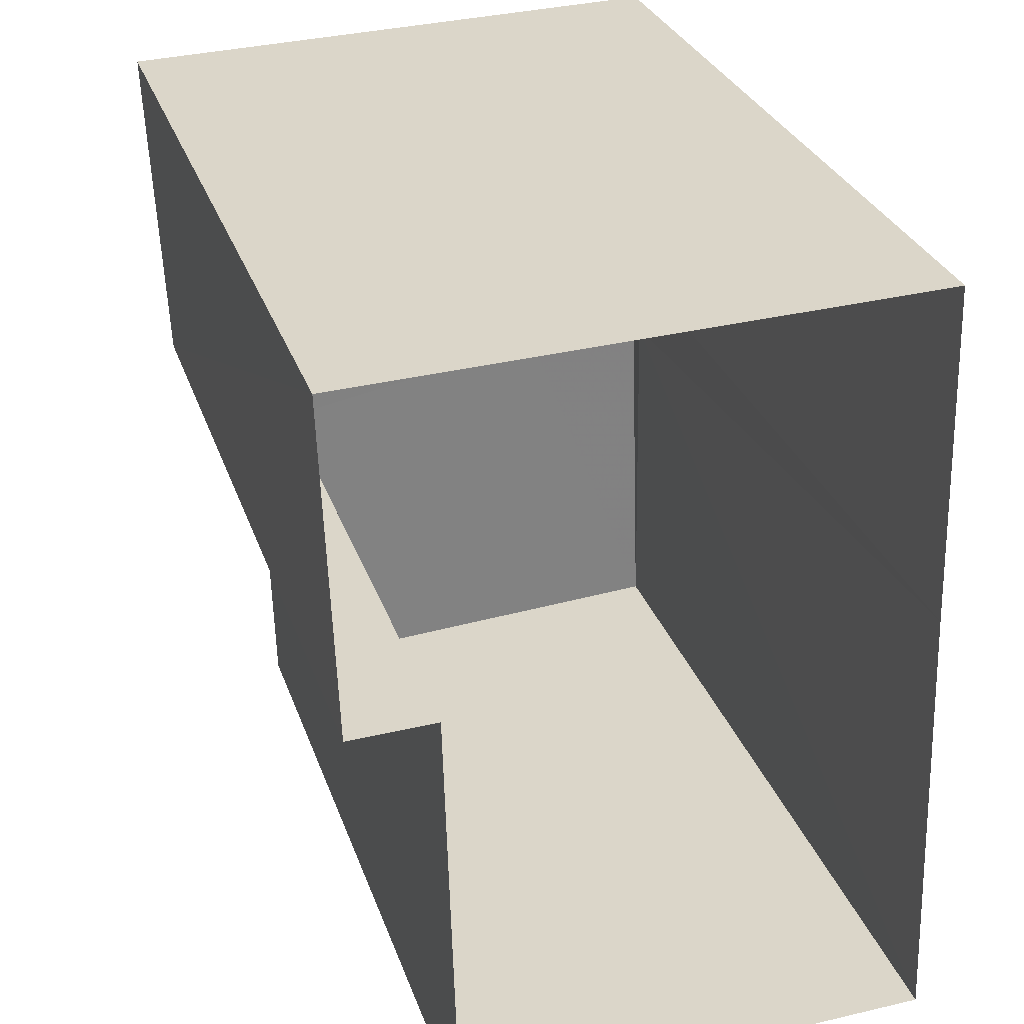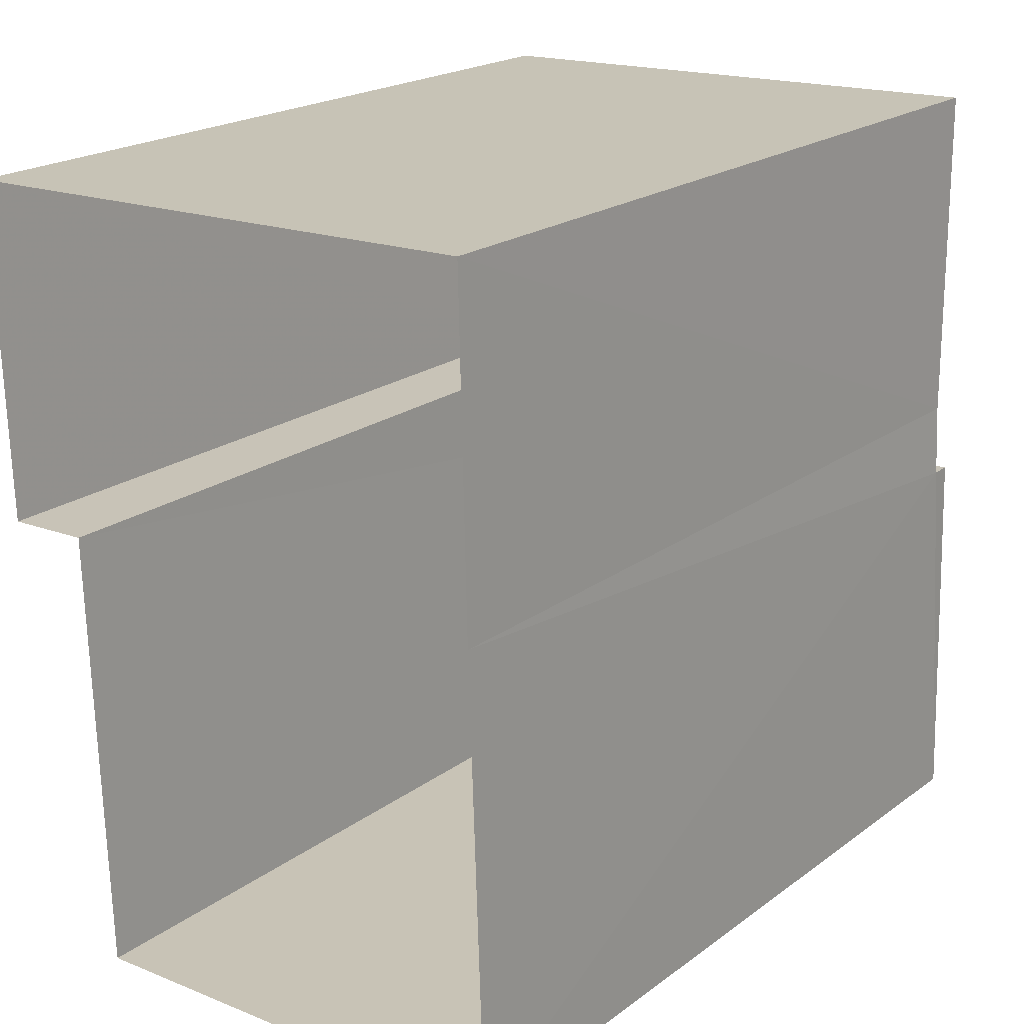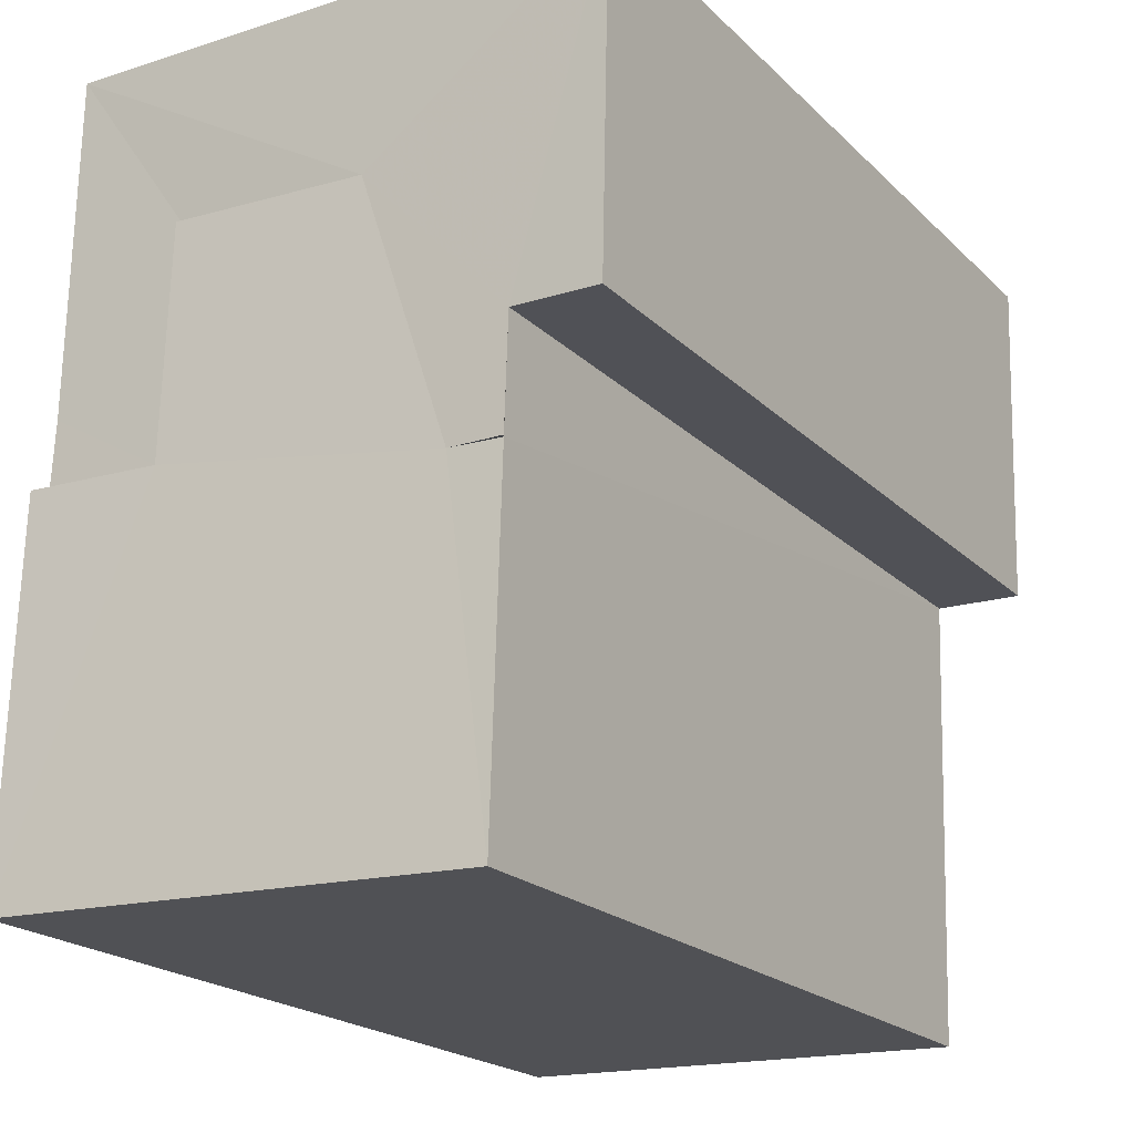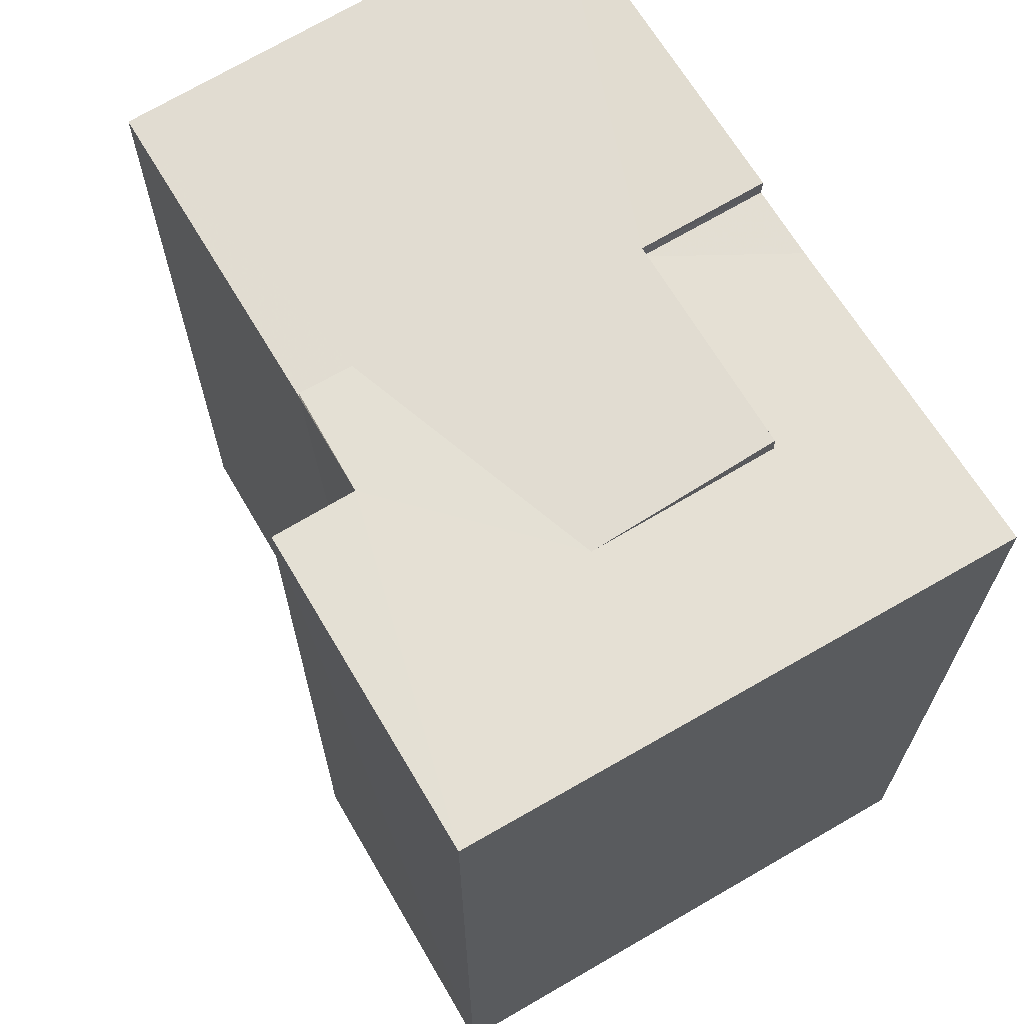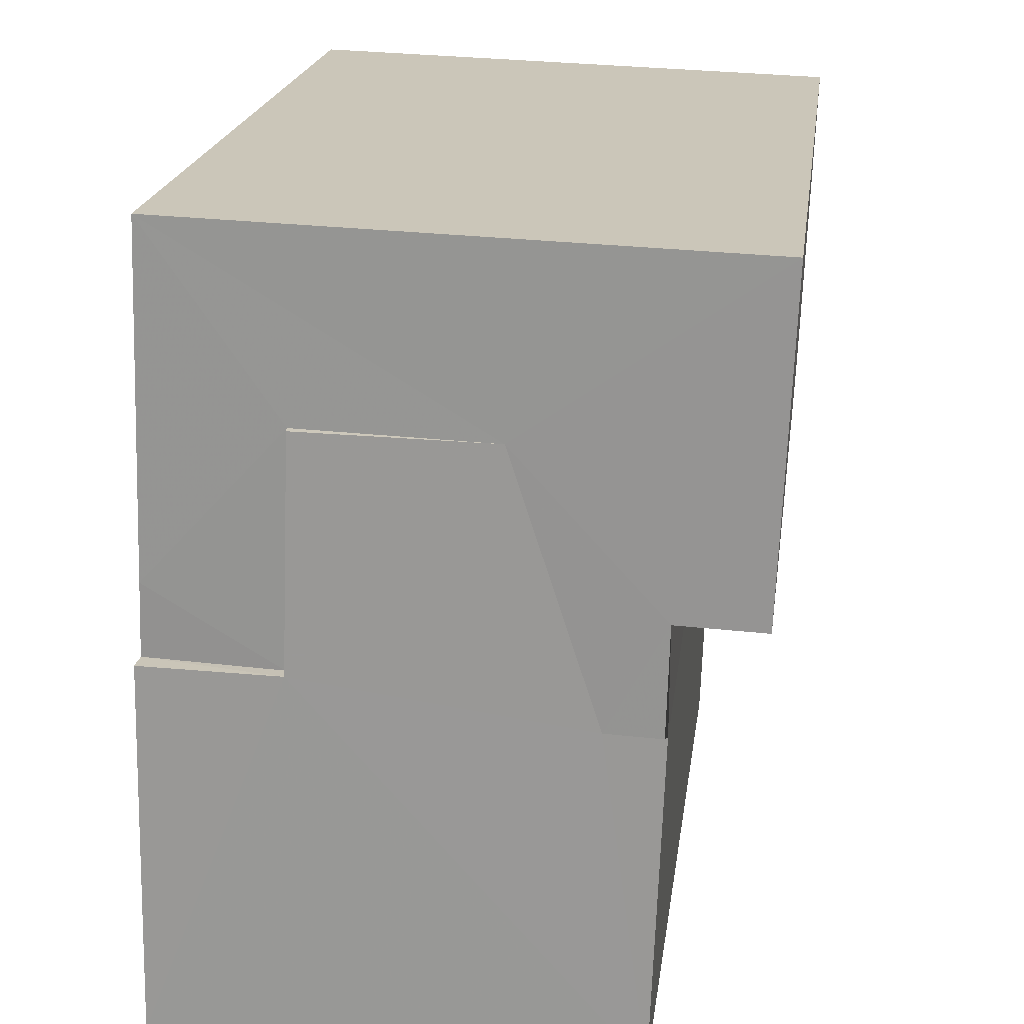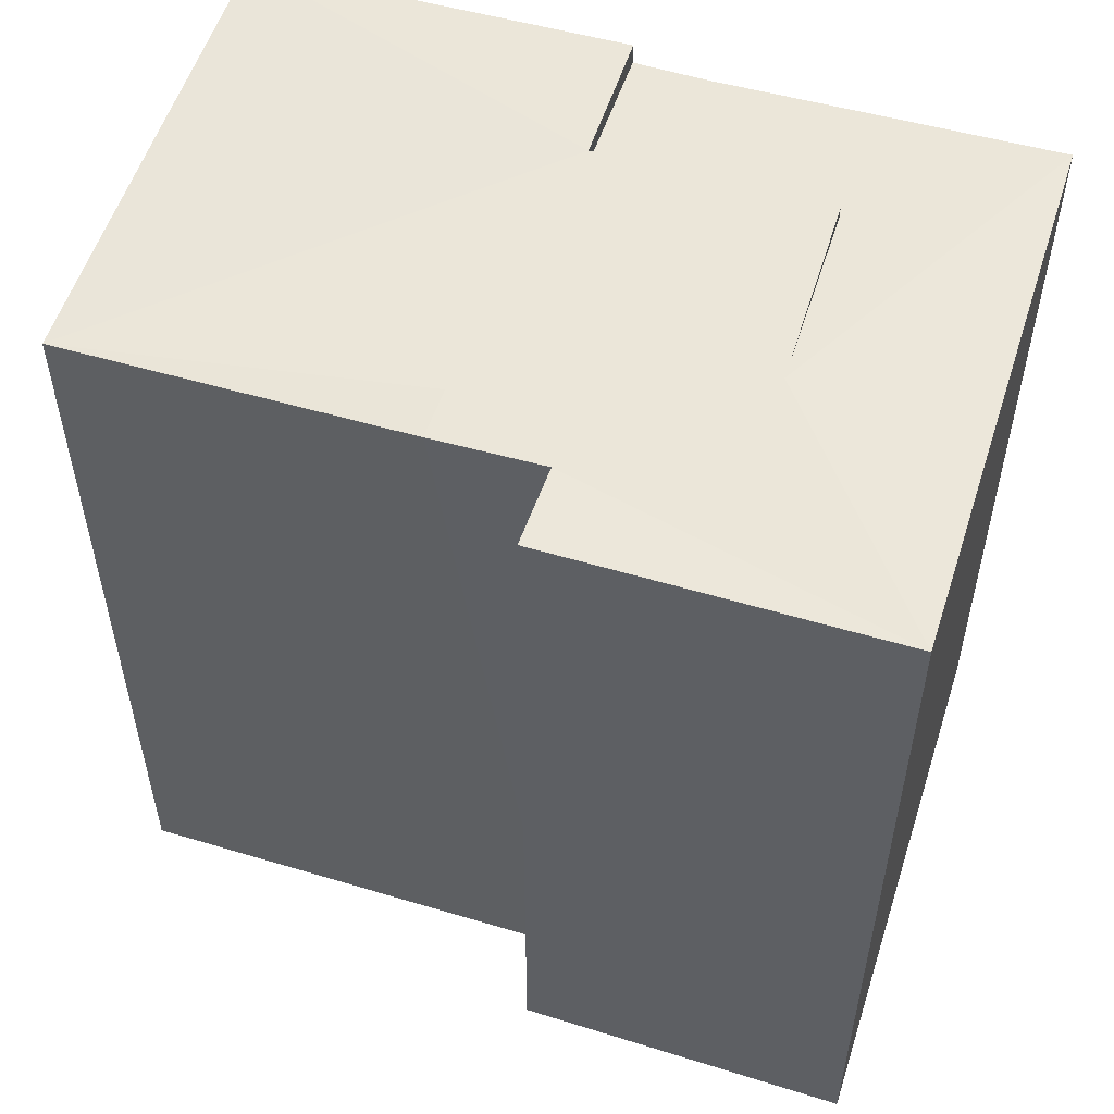
<metadata>
{"format":"obj","ext":"obj","renderer":"f3d","projection":"perspective","resolution":1024,"background":"white","views":[{"elev":29.7,"azim":162.9,"up":"+Y"},{"elev":20.8,"azim":-142.2,"up":"+Y"},{"elev":-21.2,"azim":32.0,"up":"+Y"},{"elev":66.7,"azim":147.7,"up":"+Z"},{"elev":20.5,"azim":7.8,"up":"+Y"},{"elev":53.6,"azim":106.0,"up":"+Z"}]}
</metadata>
<code>
v -3.724e+05 -1.035e+05 32.59
v -3.724e+05 -1.035e+05 32.59
v -3.724e+05 -1.035e+05 32.59
v -3.724e+05 -1.035e+05 32.59
v -3.724e+05 -1.035e+05 32.59
v -3.724e+05 -1.035e+05 32.59
v -3.724e+05 -1.035e+05 32.59
v -3.724e+05 -1.035e+05 39.61
v -3.724e+05 -1.035e+05 39.6
v -3.724e+05 -1.035e+05 39.6
v -3.724e+05 -1.035e+05 39.59
v -3.724e+05 -1.035e+05 39.59
v -3.724e+05 -1.035e+05 39.61
v -3.724e+05 -1.035e+05 39.63
v -3.724e+05 -1.035e+05 39.66
v -3.724e+05 -1.035e+05 39.63
v -3.724e+05 -1.035e+05 39.66
v -3.724e+05 -1.035e+05 39.61
v -3.724e+05 -1.035e+05 39.78
v -3.724e+05 -1.035e+05 39.57
v -3.724e+05 -1.035e+05 39.72
v -3.724e+05 -1.035e+05 39.78
v -3.724e+05 -1.035e+05 39.57
v -3.724e+05 -1.035e+05 39.72
f 1 2 3
f 2 4 3
f 5 3 6
f 3 4 7
f 6 3 7
f 8 9 10
f 11 12 13
f 14 11 13
f 15 8 16
f 8 10 16
f 15 16 14
f 17 15 14
f 17 13 18
f 17 14 13
f 19 20 21
f 22 19 21
f 20 23 11
f 24 21 14
f 21 11 14
f 20 11 21
f 17 6 7
f 15 17 7
f 14 16 24
f 20 2 1
f 20 19 2
f 16 21 24
f 16 10 21
f 15 7 8
f 19 22 9
f 9 8 4
f 2 19 9
f 8 7 4
f 2 9 4
f 18 13 3
f 5 18 3
f 9 22 21
f 10 9 21
f 13 23 3
f 3 23 1
f 23 20 1
f 12 23 13
f 18 5 6
f 17 18 6
f 11 23 12

</code>
